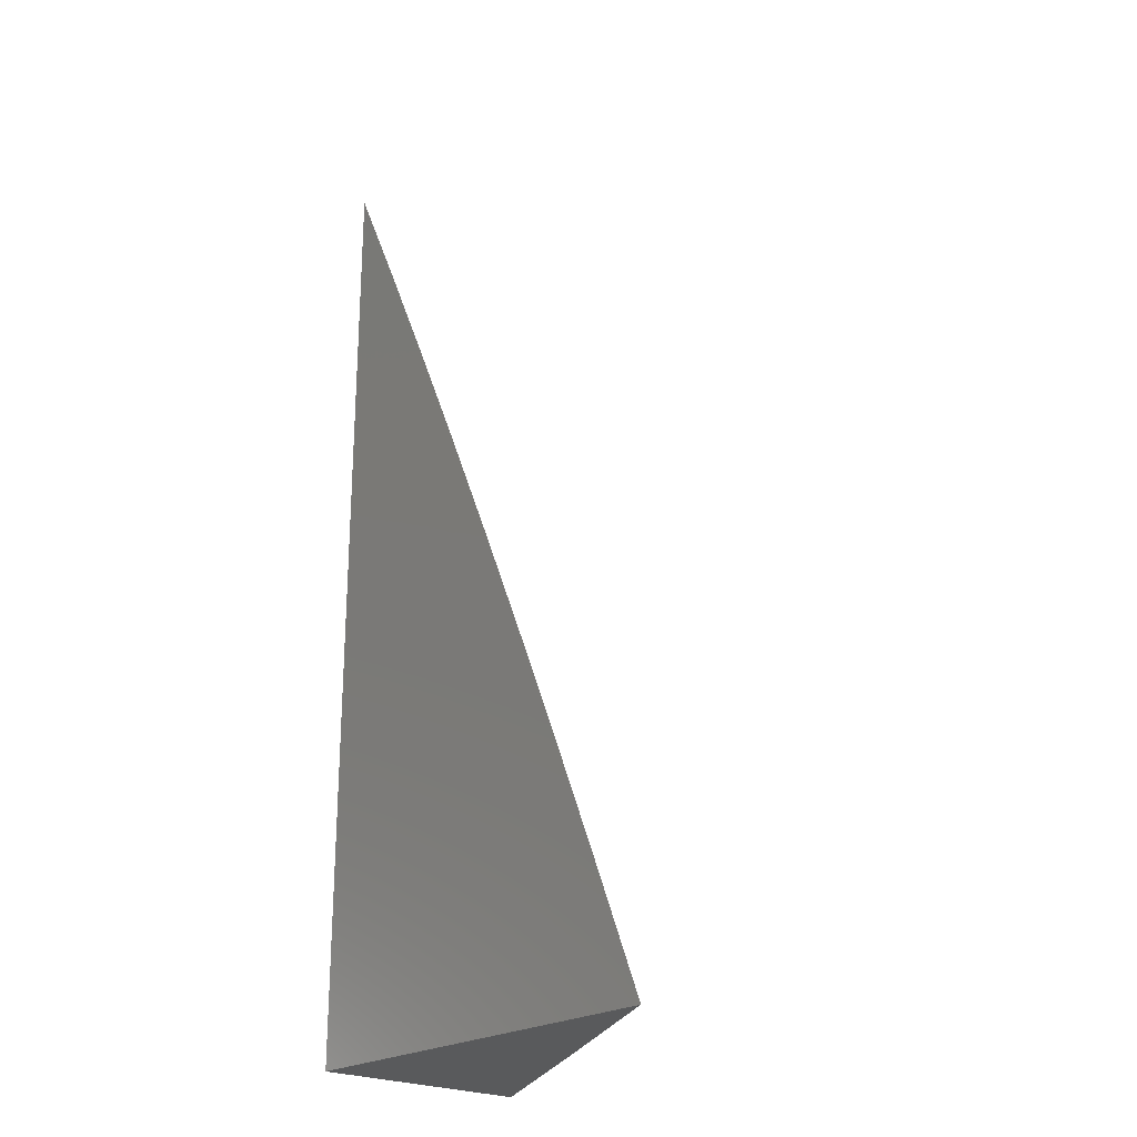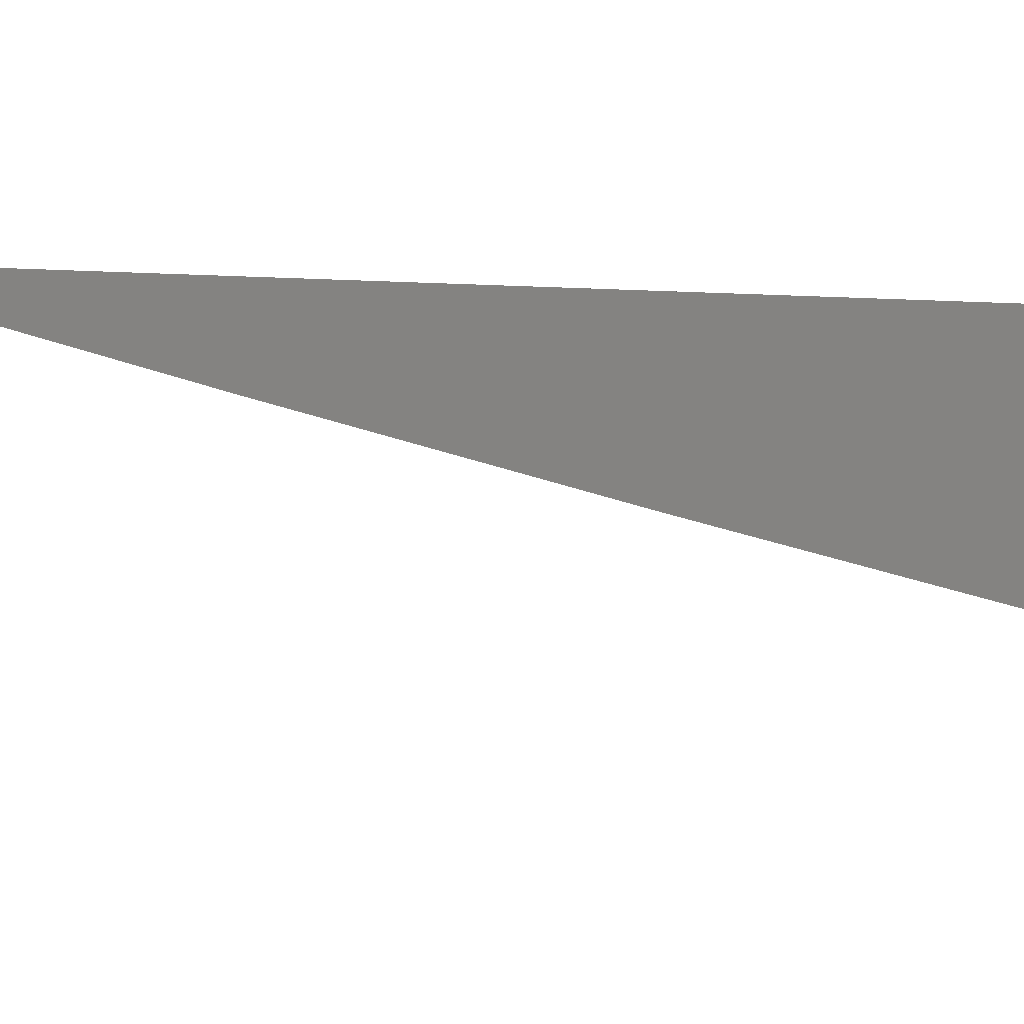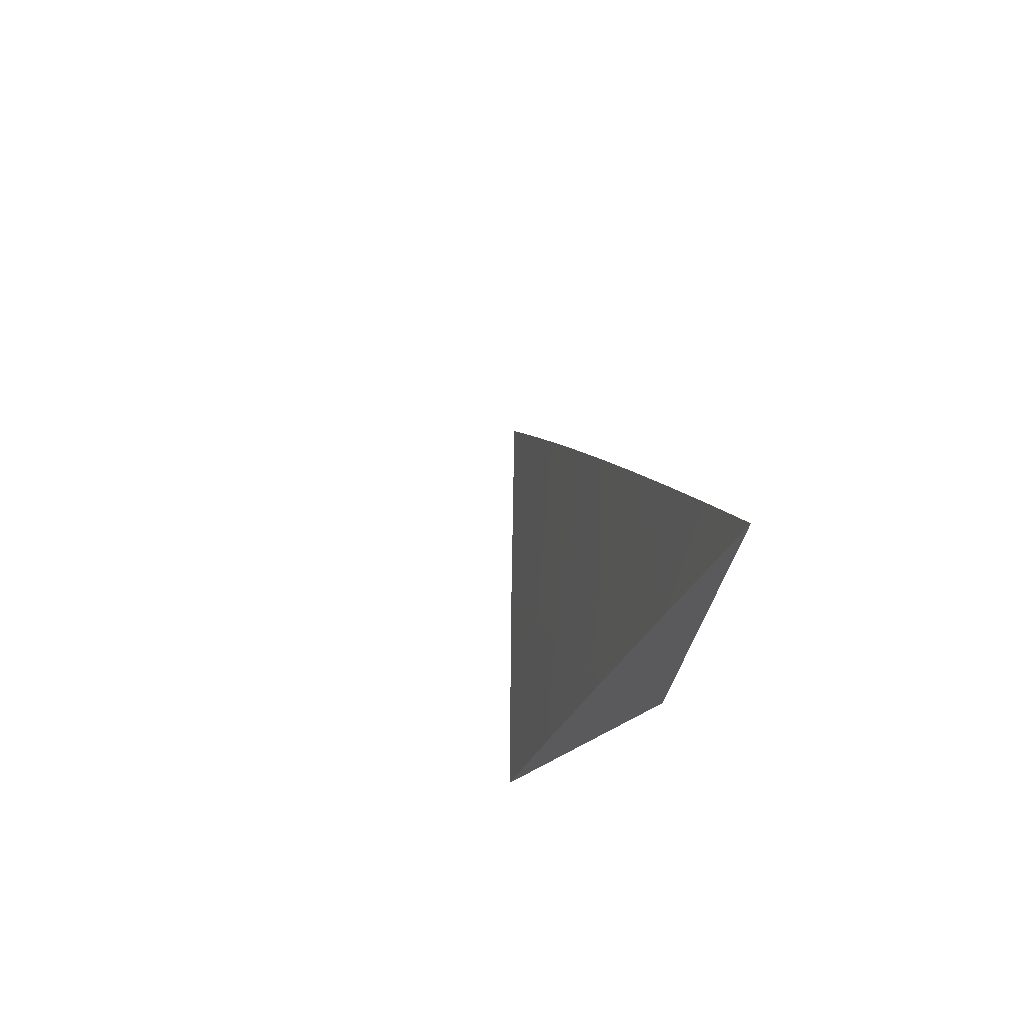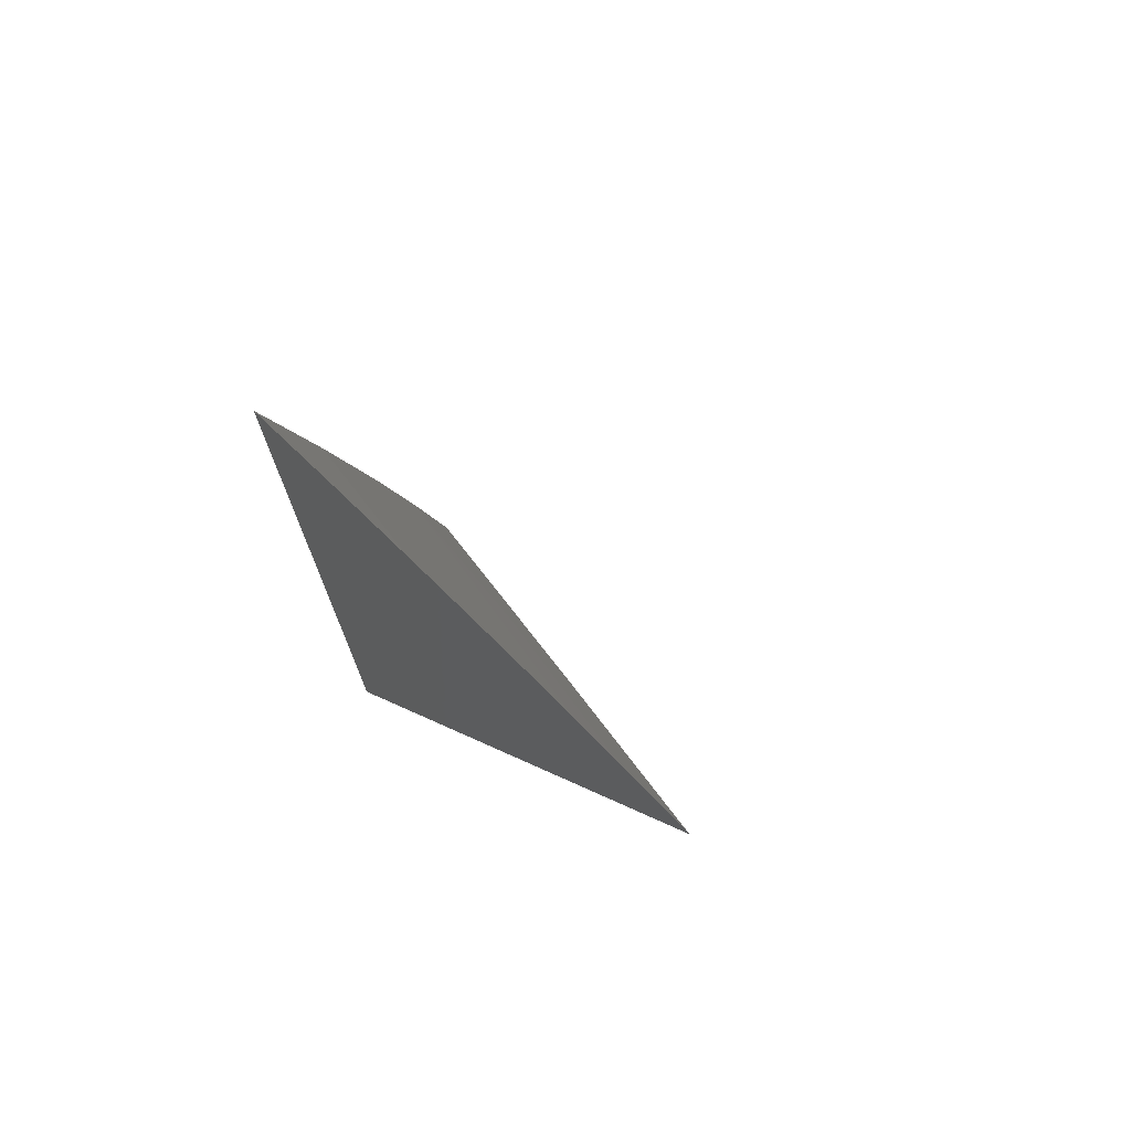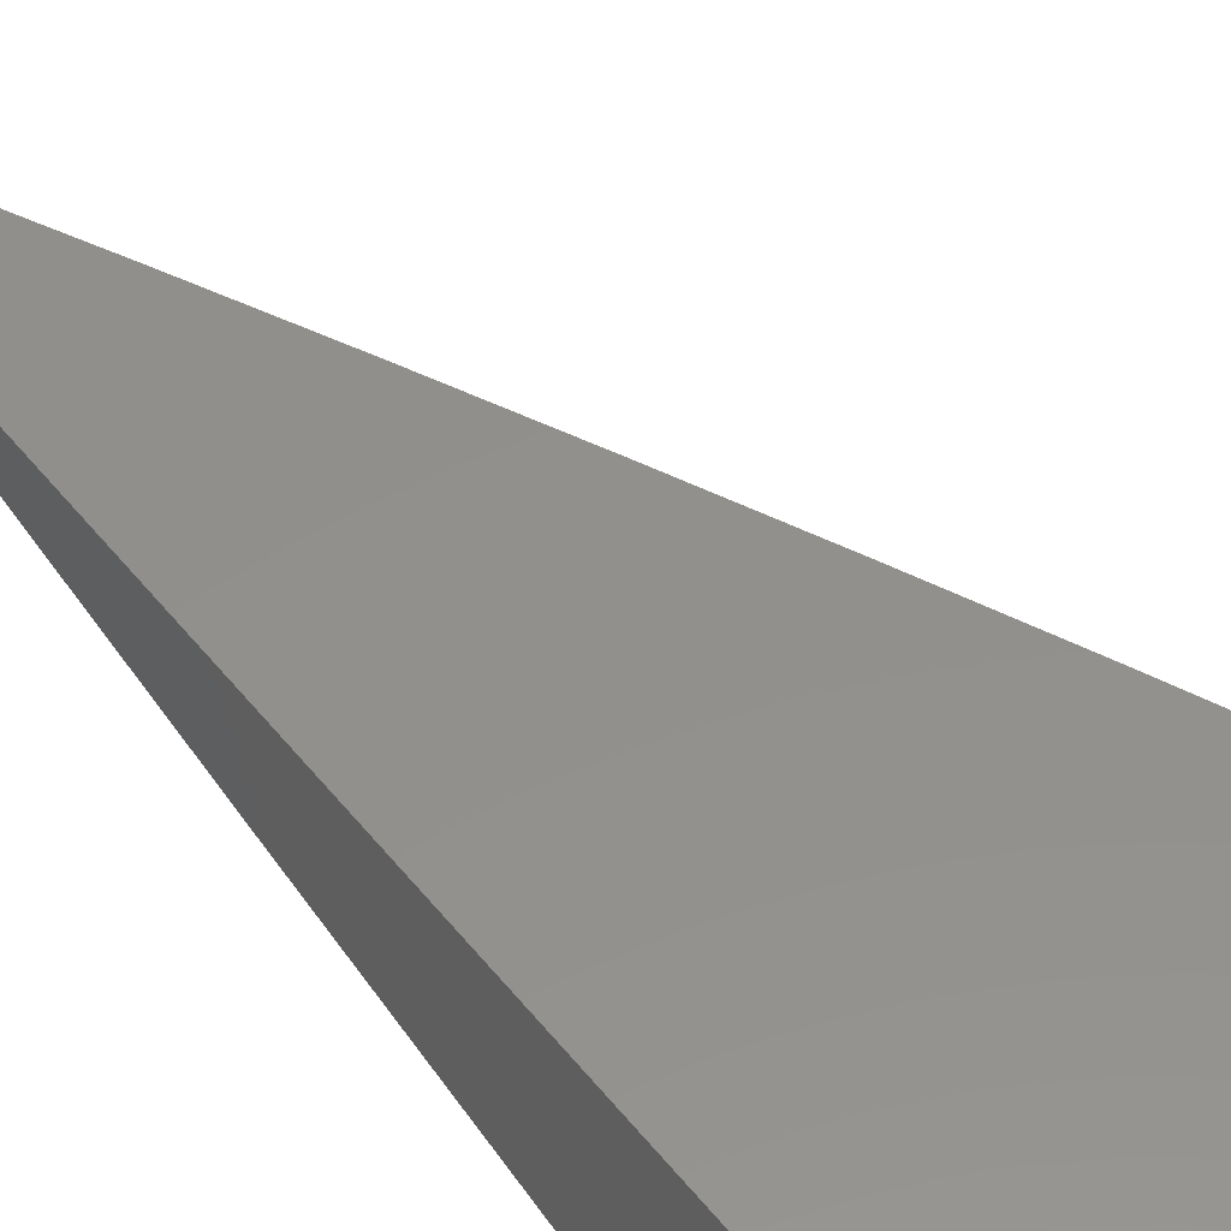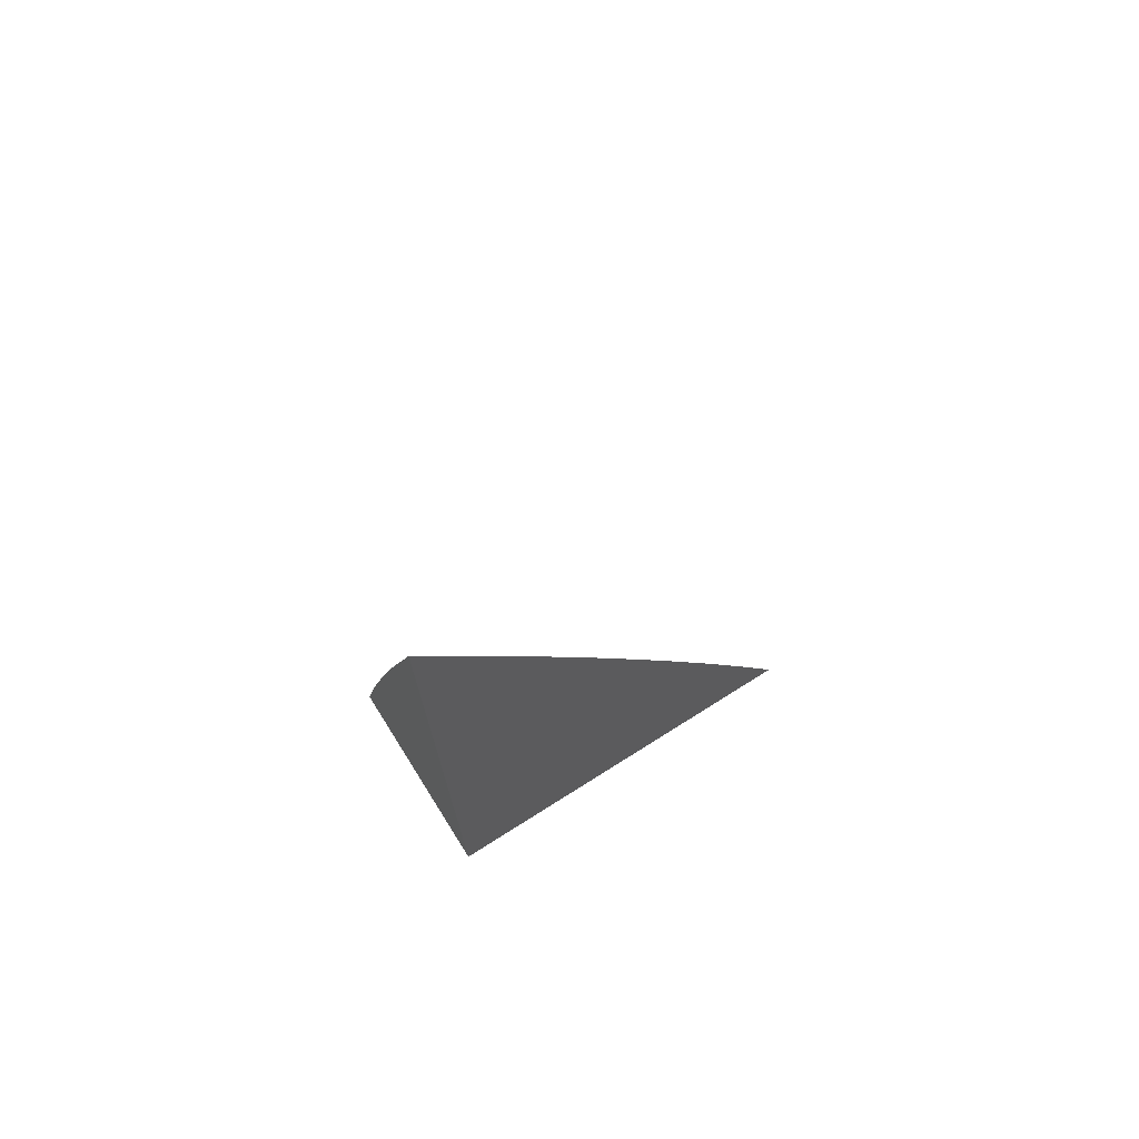
<metadata>
{"format":"stl","ext":"stl","renderer":"f3d","projection":"perspective","resolution":1024,"background":"white","views":[{"elev":-23.0,"azim":47.9,"up":"+Y"},{"elev":-1.1,"azim":-112.6,"up":"+Z"},{"elev":75.2,"azim":-117.5,"up":"+Y"},{"elev":73.4,"azim":24.1,"up":"+Y"},{"elev":53.0,"azim":-38.2,"up":"+Z"},{"elev":73.3,"azim":-32.2,"up":"+Y"}]}
</metadata>
<code>
# stl→obj: 20 verts, 36 faces
v 5 2.322 -10
v 5.019 2.283 -10
v 5 2.242 -10.02
v 5.038 2.243 -10
v 5.056 2.203 -10
v 5 2.162 -10.04
v 5.075 2.162 -10
v 5.014 2.136 -10.04
v 5.092 2.122 -10
v 5.031 2.096 -10.04
v 5.11 2.082 -10
v 5.049 2.056 -10.04
v 5.057 2.036 -10.04
v 5 2.081 -10.06
v 5 2 -10.08
v 5.065 2.016 -10.04
v 5.072 2 -10.04
v 5.127 2.041 -10
v 5.144 2 -10
v 5 2 -10
f 1 2 3
f 3 2 4
f 3 4 5
f 3 5 6
f 6 5 7
f 6 7 8
f 8 7 9
f 8 9 10
f 10 9 11
f 10 11 12
f 12 11 13
f 12 13 14
f 14 13 15
f 15 13 16
f 15 16 17
f 17 16 18
f 17 18 19
f 11 18 13
f 13 18 16
f 6 8 14
f 14 8 10
f 14 10 12
f 15 17 20
f 20 17 19
f 19 18 20
f 20 18 11
f 20 11 9
f 9 7 20
f 20 7 5
f 20 5 4
f 4 2 20
f 20 2 1
f 1 3 20
f 20 3 6
f 20 6 14
f 14 15 20

</code>
